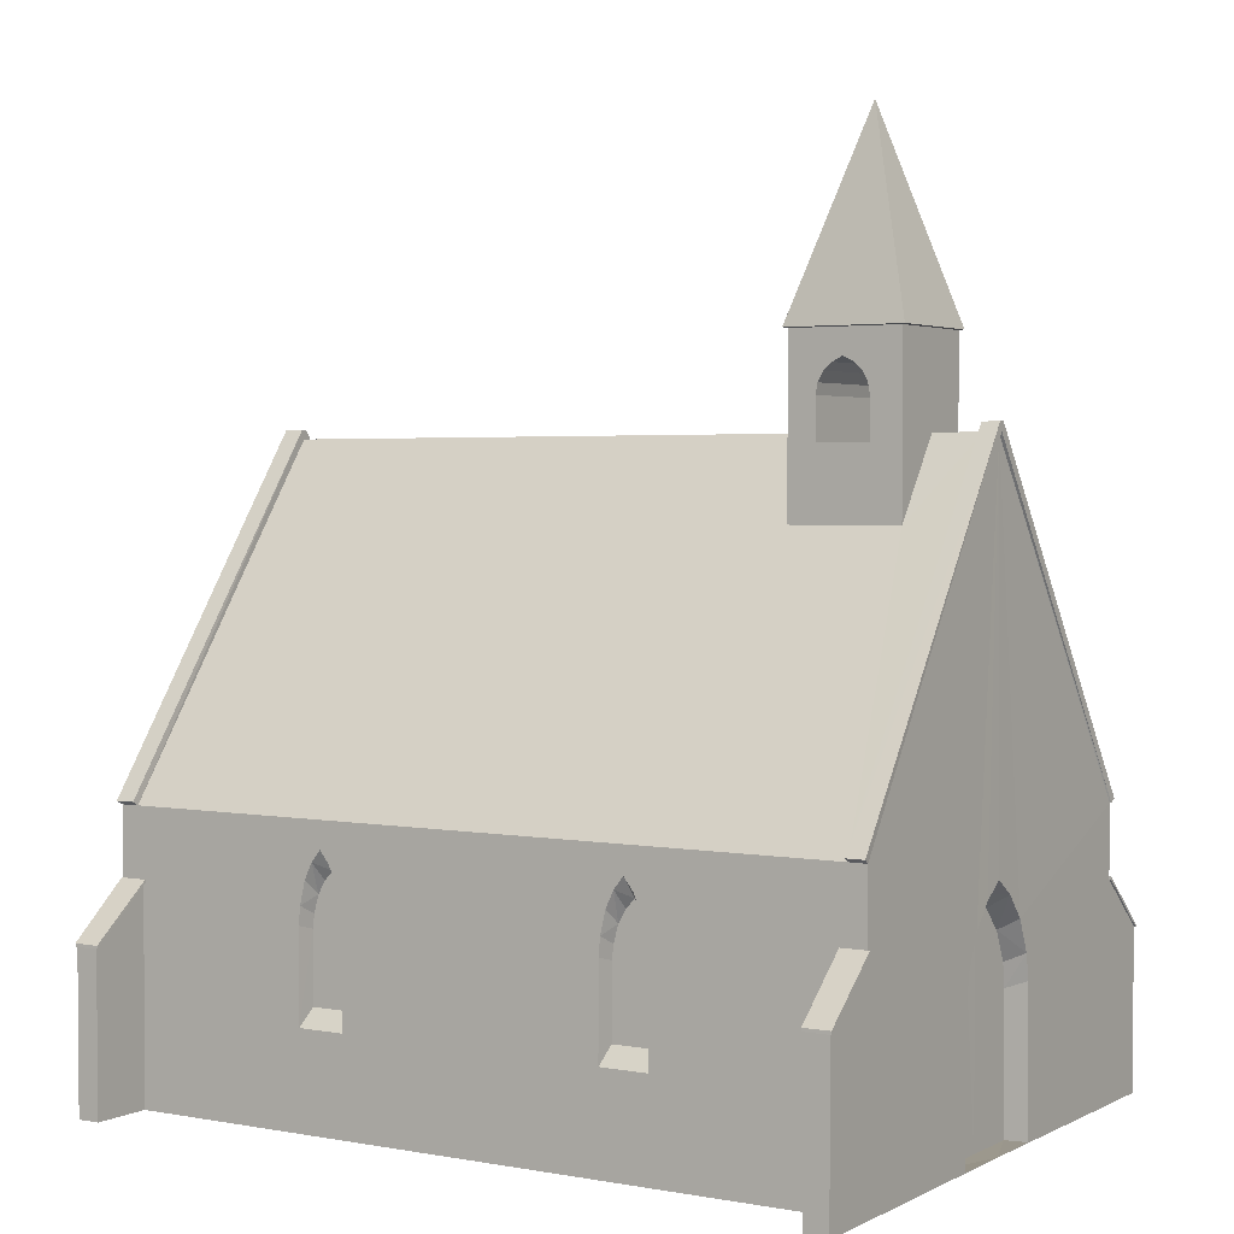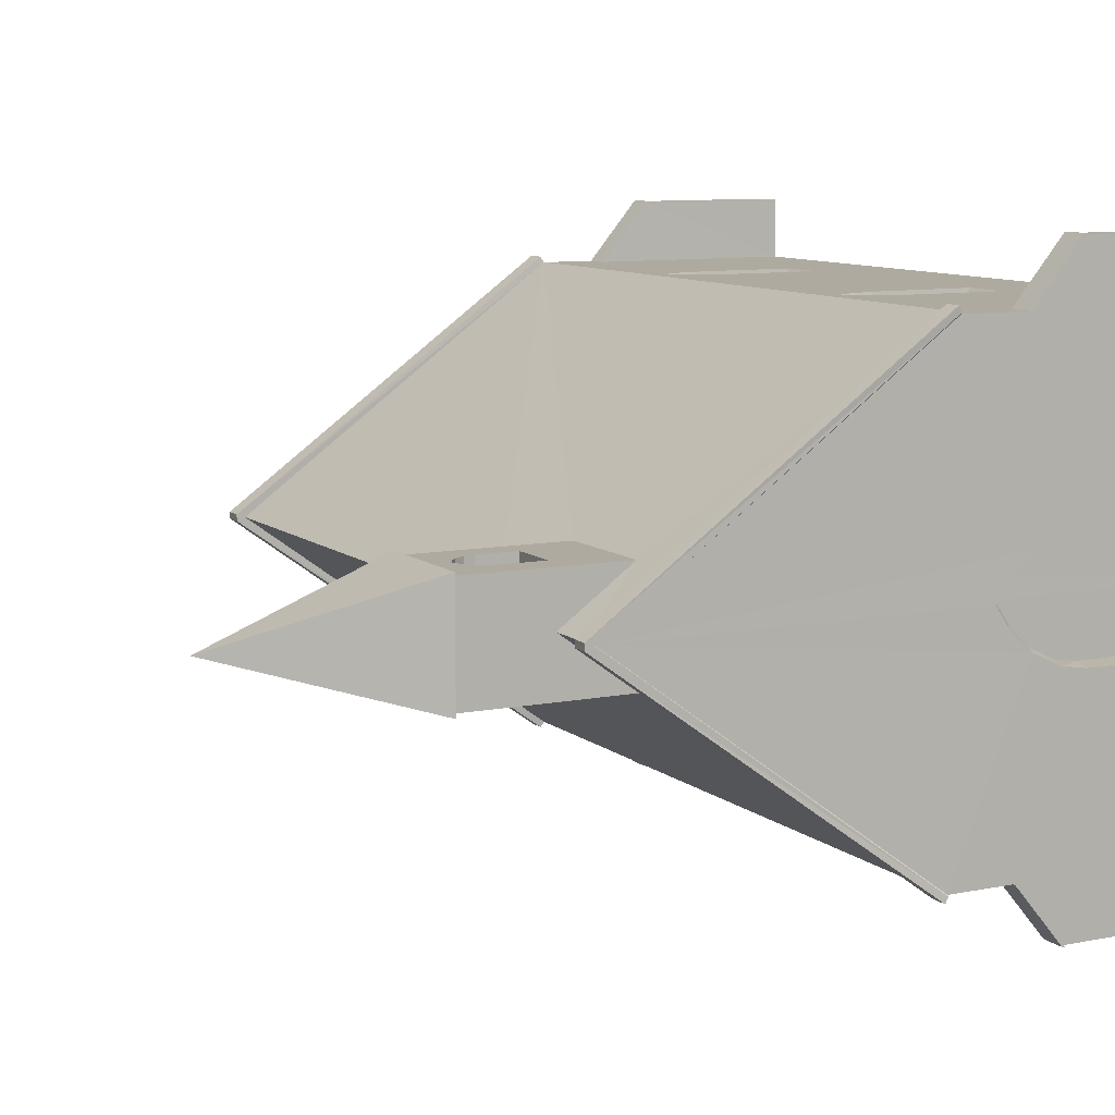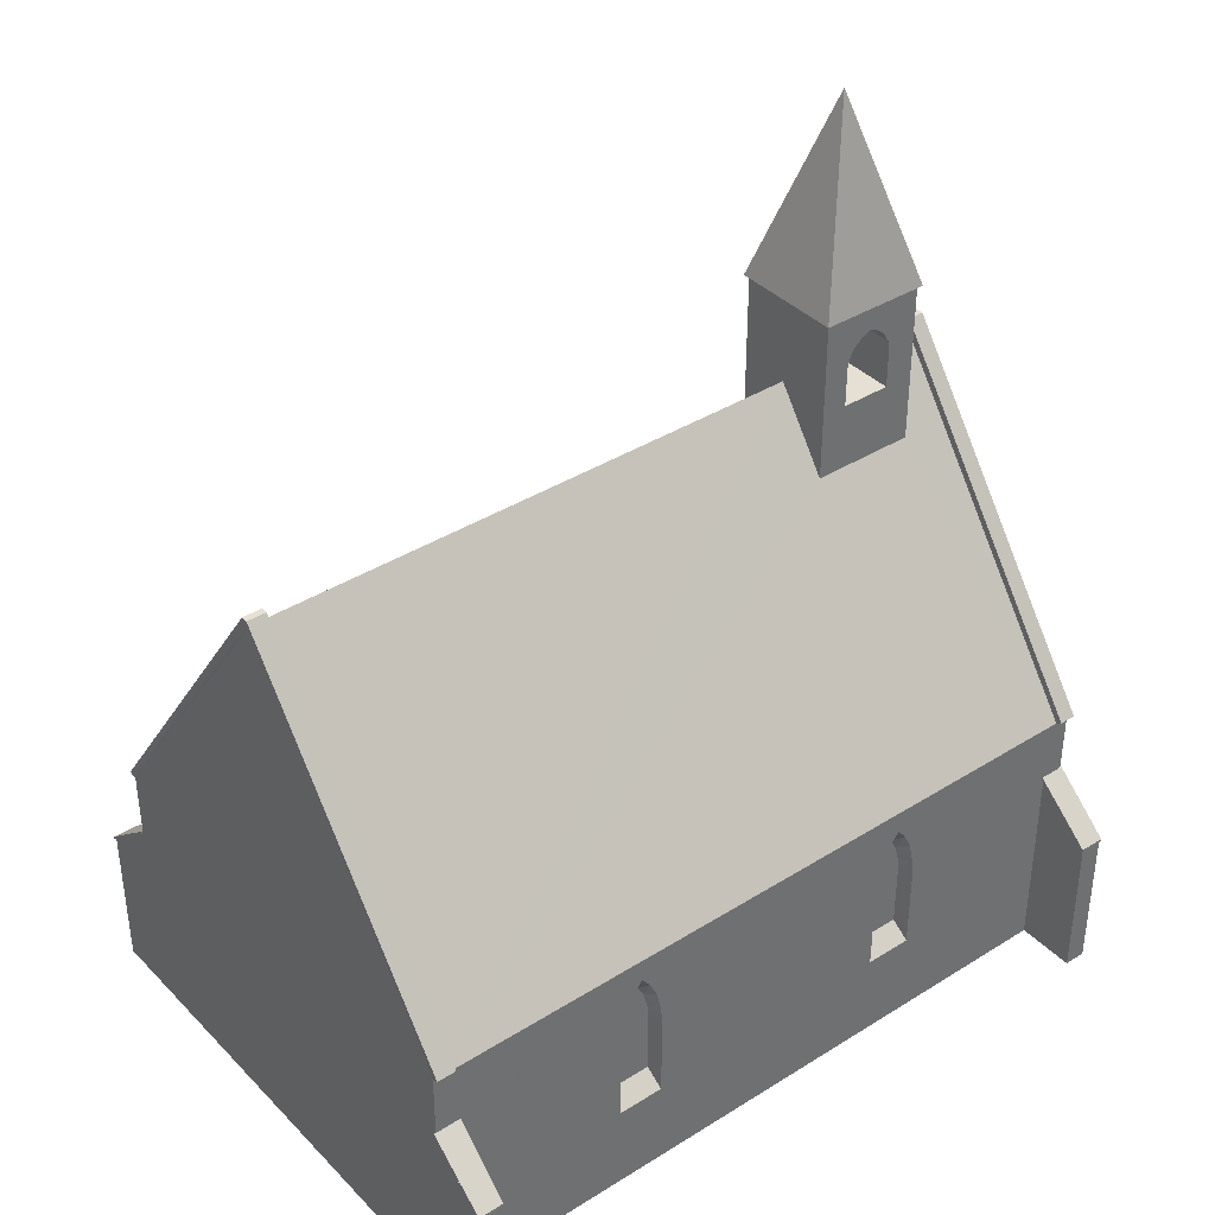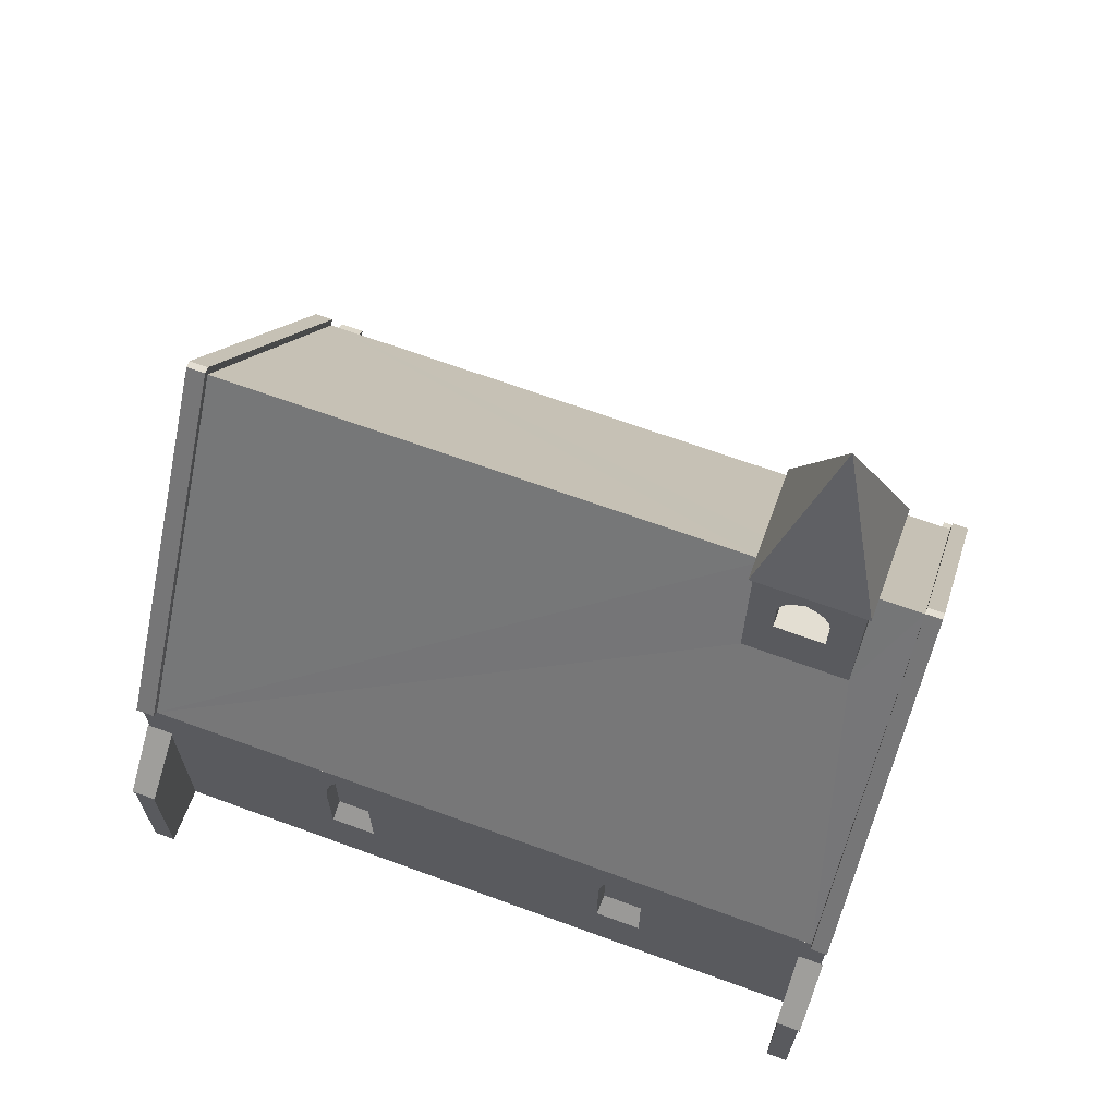
<metadata>
{"format":"obj","ext":"obj","renderer":"f3d","projection":"perspective","resolution":1024,"background":"white","views":[{"elev":2.7,"azim":-147.9,"up":"+Y"},{"elev":9.5,"azim":-117.4,"up":"+Z"},{"elev":38.2,"azim":141.6,"up":"+Y"},{"elev":67.5,"azim":-159.9,"up":"+Y"}]}
</metadata>
<code>
o Mesh_Mesh_chapel
v -0.07854 0.3033 0.02337
v -0.07854 0.3033 -0.02634
v -0.1034 0.3872 -0.001488
v -0.1282 0.3033 0.02337
v -0.1282 0.3033 -0.02634
v -0.1475 0.1224 -0.1079
v -0.1544 0.2687 -0.001954
v -0.1471 0.2686 -0.001955
v 0.1723 0.1224 -0.1079
v 0.1636 0.2685 -0.001956
v 0.172 0.2685 -0.001956
v -0.1438 0.09187 -0.1047
v -0.1439 0.06949 -0.1314
v -0.1551 0.06949 -0.1314
v -0.1552 0.09187 -0.1047
v -0.1551 0.0682 -0.1315
v -0.1544 0.121 -0.1047
v -0.1547 0.1208 -0.1054
v -0.1471 0.121 -0.1047
v 0.1636 0.1209 -0.1054
v 0.172 0.1208 -0.1054
v 0.172 0.121 -0.1047
v 0.1713 0.2632 -0.000522
v -0.1544 0.2649 -0.000522
v -0.155 0.1224 -0.1079
v -0.1473 0.1209 -0.1054
v 0.1639 0.1224 -0.1079
v -0.04951 0.04821 -0.09707
v -0.06868 0.07802 -0.09707
v -0.06795 0.08388 -0.09707
v 0.07455 0.1007 -0.09707
v 0.07821 0.09678 -0.09707
v 0.07087 0.09678 -0.09707
v -0.1438 0.09066 -0.1047
v -0.1544 0.09187 -0.1047
v -0.1544 0.09064 -0.1047
v -0.1544 0.06859 -0.131
v -0.1446 0.06856 -0.131
v -0.1446 0.09066 -0.1047
v 0.1608 0.09187 -0.1047
v 0.1617 0.0682 -0.1315
v 0.1608 0.09064 -0.1047
v 0.1728 0.06817 -0.1315
v 0.1728 0.06949 -0.1314
v 0.173 0.09066 -0.1047
v 0.173 0.09187 -0.1047
v 0.1617 0.09064 -0.1047
v 0.1721 0.06856 -0.131
v 0.1721 0.09187 -0.1047
v -0.1552 0.09064 -0.1047
v -0.1439 0.06817 -0.1315
v 0.1617 0.06949 -0.1314
v 0.1623 0.06859 -0.131
v 0.1721 0.09065 -0.1047
v 0.1636 0.2685 -0.000522
v 0.172 0.2685 -0.000522
v 0.1636 0.2647 -0.000522
v 0.172 0.2647 -0.000522
v -0.1451 0.06864 -0.02516
v -0.1451 0.05857 -0.0265
v -0.1451 0.001379 -0.000521
v -0.1533 0.2642 -0.000522
v -0.1451 0.001379 -0.02678
v -0.1451 0.0814 -0.01929
v -0.1451 0.09076 -0.00964
v -0.1544 0.2687 -0.000522
v 0.1636 0.121 -0.1047
v 0.08412 0.04821 -0.09707
v 0.06495 0.04821 -0.09707
v 0.06495 0.07802 -0.09707
v 0.06568 0.08388 -0.09707
v 0.06776 0.09133 -0.09707
v 0.08132 0.09133 -0.09707
v 0.08339 0.08388 -0.09707
v 0.08402 0.07802 -0.09707
v -0.06868 0.04821 -0.09707
v -0.06588 0.09133 -0.09707
v -0.06276 0.09678 -0.09707
v -0.04961 0.07802 -0.09707
v -0.05908 0.1007 -0.09707
v -0.05543 0.09678 -0.09707
v -0.05232 0.09133 -0.09707
v -0.05024 0.08388 -0.09707
v -0.1471 0.2649 -0.000522
v -0.1471 0.2686 -0.000522
v -0.1451 0.09703 -0.000521
v -0.1475 0.1224 0.1068
v -0.1471 0.2686 0.000912
v -0.1544 0.2687 0.000911
v 0.1723 0.1224 0.1068
v 0.172 0.2685 0.000913
v 0.1636 0.2685 0.000913
v -0.1438 0.09187 0.1037
v -0.1551 0.06949 0.1304
v -0.1439 0.06949 0.1304
v -0.1552 0.09187 0.1037
v -0.1551 0.0682 0.1304
v -0.1544 0.121 0.1037
v -0.1471 0.121 0.1037
v -0.1547 0.1208 0.1044
v 0.1636 0.1209 0.1044
v 0.172 0.121 0.1037
v 0.172 0.1208 0.1044
v -0.155 0.1224 0.1068
v -0.1473 0.1209 0.1044
v 0.1639 0.1224 0.1068
v -0.04951 0.04821 0.09603
v -0.06795 0.08388 0.09603
v -0.06868 0.07802 0.09603
v 0.07455 0.1007 0.09603
v 0.07087 0.09678 0.09603
v 0.07821 0.09678 0.09603
v -0.1438 0.09066 0.1037
v -0.1544 0.09187 0.1037
v -0.1544 0.09064 0.1037
v -0.1544 0.06859 0.13
v -0.1552 0.09064 0.1037
v -0.1446 0.06856 0.13
v -0.1446 0.09066 0.1037
v 0.1608 0.09187 0.1037
v 0.1608 0.09064 0.1037
v 0.1617 0.0682 0.1304
v 0.1728 0.06817 0.1304
v 0.1728 0.06949 0.1304
v 0.173 0.09066 0.1037
v 0.173 0.09187 0.1037
v 0.1617 0.09064 0.1037
v 0.1721 0.06856 0.13
v 0.1721 0.09187 0.1037
v -0.1439 0.06817 0.1304
v 0.1617 0.06949 0.1304
v 0.1623 0.06859 0.13
v 0.1721 0.09065 0.1037
v -0.1451 0.06864 0.02412
v -0.1451 0.05857 0.02545
v -0.1451 0.001379 0.02574
v -0.1451 0.0814 0.01823
v -0.1451 0.09076 0.008598
v 0.1636 0.121 0.1037
v 0.08412 0.04821 0.09603
v 0.06495 0.07802 0.09603
v 0.06495 0.04821 0.09603
v 0.06568 0.08388 0.09603
v 0.06776 0.09133 0.09603
v 0.08132 0.09133 0.09603
v 0.08339 0.08388 0.09603
v 0.08402 0.07802 0.09603
v -0.06868 0.04821 0.09603
v -0.06588 0.09133 0.09603
v -0.06276 0.09678 0.09603
v -0.04961 0.07802 0.09603
v -0.05543 0.09678 0.09603
v -0.05908 0.1007 0.09603
v -0.05232 0.09133 0.09603
v -0.05024 0.08388 0.09603
v -0.1267 0.2649 -0.000522
v -0.1267 0.2339 0.02185
v -0.08006 0.2339 0.02185
v -0.08006 0.265 -0.000522
v -0.1267 0.2311 -0.02482
v -0.08006 0.2311 -0.02482
v -0.09156 0.2611 0.02185
v -0.08006 0.303 0.02185
v -0.09156 0.2784 0.02185
v -0.1267 0.303 0.02185
v -0.1267 0.303 -0.02482
v -0.1446 0.001024 -0.131
v -0.1544 0.001024 -0.131
v -0.1544 0.001318 -0.000521
v -0.1544 0.00161 -0.02757
v -0.1544 0.07275 -0.02547
v -0.1544 0.08632 -0.01942
v -0.1544 0.06204 -0.02729
v -0.1544 0.09628 -0.01036
v -0.1544 0.103 -0.000521
v -0.1544 0.001024 -0.1047
v -0.04948 0.08775 -0.1047
v -0.04884 0.08011 -0.1047
v -0.05507 0.1045 -0.1047
v -0.05908 0.1096 -0.1047
v -0.06642 0.09742 -0.1047
v -0.06303 0.1045 -0.1047
v -0.06869 0.08774 -0.1047
v -0.06947 0.0802 -0.1047
v -0.06946 0.04134 -0.1047
v -0.04873 0.04134 -0.1047
v -0.1446 0.001024 -0.1047
v 0.08413 0.08772 -0.1047
v 0.07857 0.1045 -0.1047
v 0.07455 0.1095 -0.1047
v 0.06723 0.09742 -0.1047
v 0.07061 0.1045 -0.1047
v 0.06497 0.08775 -0.1047
v 0.06417 0.08016 -0.1047
v 0.06418 0.04134 -0.1047
v 0.0849 0.04134 -0.1047
v 0.162 0.001024 -0.1047
v 0.08481 0.08012 -0.1047
v -0.05172 0.09742 -0.1047
v 0.1721 0.001024 -0.131
v 0.1623 0.001024 -0.131
v 0.08191 0.09744 -0.1047
v 0.1721 0.001024 -0.1047
v 0.172 0.09181 -0.000521
v 0.172 0.001024 -0.000521
v -0.1446 0.001025 0.13
v -0.1544 0.001025 0.13
v -0.1544 0.00161 0.02653
v -0.1544 0.07275 0.02442
v -0.1544 0.08632 0.01838
v -0.1544 0.06204 0.02625
v -0.1544 0.09628 0.009321
v -0.1544 0.001025 0.1037
v -0.04948 0.08775 0.1037
v -0.04884 0.08011 0.1037
v -0.05507 0.1045 0.1037
v -0.05908 0.1096 0.1037
v -0.06303 0.1045 0.1037
v -0.06642 0.09742 0.1037
v -0.06869 0.08774 0.1037
v -0.06947 0.0802 0.1037
v -0.06946 0.04134 0.1037
v -0.04873 0.04134 0.1037
v -0.1446 0.001025 0.1037
v 0.08413 0.08772 0.1037
v 0.07857 0.1045 0.1037
v 0.07455 0.1095 0.1037
v 0.07061 0.1045 0.1037
v 0.06723 0.09742 0.1037
v 0.06497 0.08775 0.1037
v 0.06417 0.08016 0.1037
v 0.06418 0.04134 0.1037
v 0.0849 0.04134 0.1037
v 0.162 0.001025 0.1037
v 0.08481 0.08012 0.1037
v -0.05172 0.09742 0.1037
v 0.1721 0.001025 0.13
v 0.1623 0.001025 0.13
v 0.08191 0.09744 0.1037
v 0.1721 0.001025 0.1037
v -0.08006 0.303 -0.02482
v -0.0924 0.283 0.02185
v -0.1136 0.2611 -0.02482
v -0.09156 0.2611 -0.02482
v -0.09156 0.2784 -0.02482
v -0.0924 0.283 -0.02482
v -0.1136 0.2611 0.02185
v -0.1136 0.2784 0.02185
v -0.1136 0.2784 -0.02482
v -0.1128 0.283 -0.02482
v -0.1104 0.2872 -0.02482
v -0.1103 0.2873 0.02185
v -0.1068 0.2903 -0.02482
v -0.1026 0.2925 0.02185
v -0.1026 0.2925 -0.02482
v -0.09838 0.2903 -0.02482
v -0.0948 0.2872 0.02185
v -0.0948 0.2872 -0.02482
v -0.09838 0.2903 0.02185
v -0.1068 0.2903 0.02185
v -0.1128 0.283 0.02185
f 1 2 3
f 4 1 3
f 2 5 3
f 3 5 4
f 6 7 8
f 9 10 11
f 12 13 14
f 15 14 16
f 17 18 19
f 20 21 22
f 22 21 23
f 18 24 7
f 25 6 26
f 27 20 10
f 27 9 21
f 11 21 9
f 28 29 30
f 31 32 33
f 13 16 14
f 34 13 12
f 14 15 35
f 36 16 37
f 37 16 38
f 38 34 39
f 40 41 42
f 43 41 44
f 45 44 46
f 47 42 41
f 48 43 45
f 49 46 44
f 48 41 43
f 15 16 50
f 16 13 51
f 13 34 51
f 38 51 34
f 38 16 51
f 12 14 35
f 40 44 52
f 44 41 52
f 44 45 43
f 41 40 52
f 47 41 53
f 41 48 53
f 48 45 54
f 11 55 56
f 40 49 44
f 10 9 27
f 10 57 55
f 10 20 57
f 11 58 21
f 59 60 61
f 7 25 18
f 18 17 62
f 60 63 61
f 64 59 61
f 65 64 61
f 6 25 7
f 8 7 66
f 21 20 27
f 22 67 20
f 18 26 19
f 26 18 25
f 68 69 70
f 68 70 71
f 68 71 72
f 68 72 33
f 73 74 33
f 33 32 73
f 74 75 33
f 75 68 33
f 28 76 29
f 77 78 28
f 28 30 77
f 78 79 28
f 78 80 81
f 78 81 82
f 78 82 83
f 78 83 79
f 55 11 10
f 24 18 62
f 84 8 85
f 85 8 66
f 23 21 58
f 58 11 56
f 66 7 24
f 86 65 61
f 84 26 6
f 84 6 8
f 87 88 89
f 90 91 92
f 93 94 95
f 96 97 94
f 98 99 100
f 101 102 103
f 102 23 103
f 100 89 24
f 104 105 87
f 106 92 101
f 106 103 90
f 91 90 103
f 107 108 109
f 110 111 112
f 95 94 97
f 113 93 95
f 94 114 96
f 115 116 97
f 97 117 115
f 116 118 97
f 118 119 113
f 120 121 122
f 123 124 122
f 125 126 124
f 127 122 121
f 128 125 123
f 129 124 126
f 128 123 122
f 96 117 97
f 97 130 95
f 95 130 113
f 118 113 130
f 118 130 97
f 93 114 94
f 120 131 124
f 124 131 122
f 124 123 125
f 122 131 120
f 127 132 122
f 122 132 128
f 128 133 125
f 91 56 55
f 120 124 129
f 92 106 90
f 92 55 57
f 92 57 101
f 91 103 58
f 134 61 135
f 89 100 104
f 100 62 98
f 135 61 136
f 137 61 134
f 138 61 137
f 87 89 104
f 88 66 89
f 103 106 101
f 102 101 139
f 100 99 105
f 105 104 100
f 140 141 142
f 140 143 141
f 140 144 143
f 140 111 144
f 145 111 146
f 111 145 112
f 146 111 147
f 147 111 140
f 107 109 148
f 149 107 150
f 107 149 108
f 150 107 151
f 150 152 153
f 150 154 152
f 150 155 154
f 150 151 155
f 55 92 91
f 24 62 100
f 84 85 88
f 85 66 88
f 23 58 103
f 58 56 91
f 66 24 89
f 86 61 138
f 84 87 105
f 84 88 87
f 36 50 16
f 156 84 157
f 84 105 157
f 157 105 158
f 158 105 101
f 159 158 101
f 57 159 101
f 84 156 160
f 84 160 26
f 160 161 26
f 161 20 26
f 159 20 161
f 159 57 20
f 162 163 164
f 158 159 163
f 156 165 166
f 167 168 37
f 19 12 17
f 39 167 38
f 26 20 67
f 63 169 61
f 170 169 63
f 171 64 172
f 173 60 171
f 174 86 175
f 172 64 174
f 170 60 173
f 173 176 170
f 174 62 172
f 176 173 171
f 170 176 169
f 83 82 177
f 178 79 177
f 179 80 180
f 82 81 179
f 77 181 182
f 80 182 180
f 77 183 181
f 184 29 185
f 185 28 186
f 185 76 28
f 178 186 79
f 183 19 181
f 183 184 19
f 181 19 182
f 182 19 180
f 184 183 29
f 187 185 186
f 188 74 73
f 75 74 188
f 189 31 190
f 73 32 189
f 72 191 192
f 31 192 190
f 72 193 191
f 194 70 195
f 195 68 196
f 195 69 68
f 196 68 75
f 194 193 70
f 197 186 195
f 196 197 195
f 198 197 196
f 188 197 198
f 190 180 67
f 180 19 67
f 180 190 179
f 190 192 179
f 179 192 199
f 192 191 199
f 191 193 199
f 199 193 177
f 193 194 177
f 177 194 178
f 178 194 186
f 194 195 186
f 36 37 176
f 200 201 53
f 54 200 48
f 47 53 197
f 49 45 46
f 49 54 45
f 67 40 189
f 40 42 189
f 42 202 189
f 15 50 35
f 35 50 36
f 19 184 12
f 184 34 12
f 176 37 168
f 167 37 38
f 167 39 187
f 200 54 203
f 200 53 48
f 197 53 201
f 17 12 35
f 22 40 67
f 203 204 205
f 22 204 49
f 40 22 49
f 17 171 172
f 171 17 35
f 170 63 60
f 60 59 171
f 171 59 64
f 64 65 174
f 19 26 67
f 186 197 187
f 189 32 31
f 31 33 192
f 192 33 72
f 72 71 193
f 193 71 70
f 70 69 195
f 189 202 73
f 73 202 188
f 188 198 75
f 75 198 196
f 179 81 80
f 80 78 182
f 182 78 77
f 77 30 183
f 183 30 29
f 29 76 185
f 179 199 82
f 82 199 177
f 186 28 79
f 79 83 177
f 67 189 190
f 54 49 204
f 204 22 23
f 62 174 175
f 62 17 172
f 174 65 86
f 204 203 54
f 206 116 207
f 99 98 93
f 119 118 206
f 105 139 101
f 136 61 169
f 136 169 208
f 209 210 137
f 211 209 135
f 212 175 86
f 210 212 137
f 208 211 135
f 211 208 213
f 212 210 62
f 213 209 211
f 208 169 213
f 155 214 154
f 215 214 151
f 216 217 153
f 154 216 152
f 149 218 219
f 153 217 218
f 149 219 220
f 221 222 109
f 222 223 107
f 222 107 148
f 215 151 223
f 220 219 99
f 220 99 221
f 219 218 99
f 218 217 99
f 221 109 220
f 224 223 222
f 225 145 146
f 147 225 146
f 226 227 110
f 145 226 112
f 144 228 229
f 110 227 228
f 144 229 230
f 231 232 141
f 232 233 140
f 232 140 142
f 233 147 140
f 231 141 230
f 234 232 223
f 233 232 234
f 235 233 234
f 225 235 234
f 227 139 217
f 217 139 99
f 217 216 227
f 227 216 228
f 216 236 228
f 228 236 229
f 229 236 230
f 236 214 230
f 230 214 231
f 214 215 231
f 215 223 231
f 231 223 232
f 115 213 116
f 237 132 238
f 133 128 237
f 127 234 132
f 129 126 125
f 129 125 133
f 139 226 120
f 120 226 121
f 121 226 239
f 96 114 117
f 114 115 117
f 99 93 221
f 221 93 113
f 213 207 116
f 206 118 116
f 206 224 119
f 237 240 133
f 237 128 132
f 234 238 132
f 98 114 93
f 102 139 120
f 240 205 204
f 102 129 204
f 120 129 102
f 98 210 209
f 115 114 98
f 213 115 98
f 209 213 98
f 208 135 136
f 135 209 134
f 209 137 134
f 137 212 138
f 139 105 99
f 223 224 234
f 226 110 112
f 110 228 111
f 228 144 111
f 144 230 143
f 230 141 143
f 141 232 142
f 226 145 239
f 145 225 239
f 225 147 235
f 147 233 235
f 216 153 152
f 153 218 150
f 218 149 150
f 149 220 108
f 220 109 108
f 109 222 148
f 216 154 236
f 154 214 236
f 223 151 107
f 151 214 155
f 227 226 139
f 204 129 133
f 204 23 102
f 62 175 212
f 62 210 98
f 86 138 212
f 204 133 240
f 36 176 171
f 171 35 36
f 159 161 241
f 156 157 165
f 113 119 224
f 113 222 221
f 113 224 222
f 127 121 234
f 121 239 234
f 239 225 234
f 47 197 42
f 202 42 188
f 188 42 197
f 39 34 187
f 184 185 34
f 34 185 187
f 165 1 4
f 2 1 163
f 163 241 2
f 166 5 2
f 166 165 5
f 165 4 5
f 166 160 156
f 242 164 163
f 241 163 159
f 2 241 166
f 161 243 244
f 243 160 166
f 245 164 246
f 162 244 247
f 248 247 249
f 248 249 250
f 250 251 252
f 252 251 253
f 254 253 255
f 254 255 256
f 257 256 258
f 257 258 246
f 245 244 164
f 244 245 241
f 161 160 243
f 166 241 255
f 241 161 244
f 241 245 246
f 241 246 258
f 241 258 256
f 241 256 255
f 253 251 166
f 166 255 253
f 250 249 166
f 166 251 250
f 249 243 166
f 244 162 164
f 164 242 246
f 246 242 257
f 257 259 256
f 244 243 247
f 247 243 249
f 256 259 254
f 254 260 253
f 253 260 252
f 252 261 250
f 250 261 248
f 165 260 254
f 257 242 163
f 254 259 163
f 254 163 165
f 165 252 260
f 165 261 252
f 165 248 261
f 165 157 247
f 247 248 165
f 162 158 163
f 259 257 163
f 162 247 157
f 157 158 162
f 163 1 165

</code>
